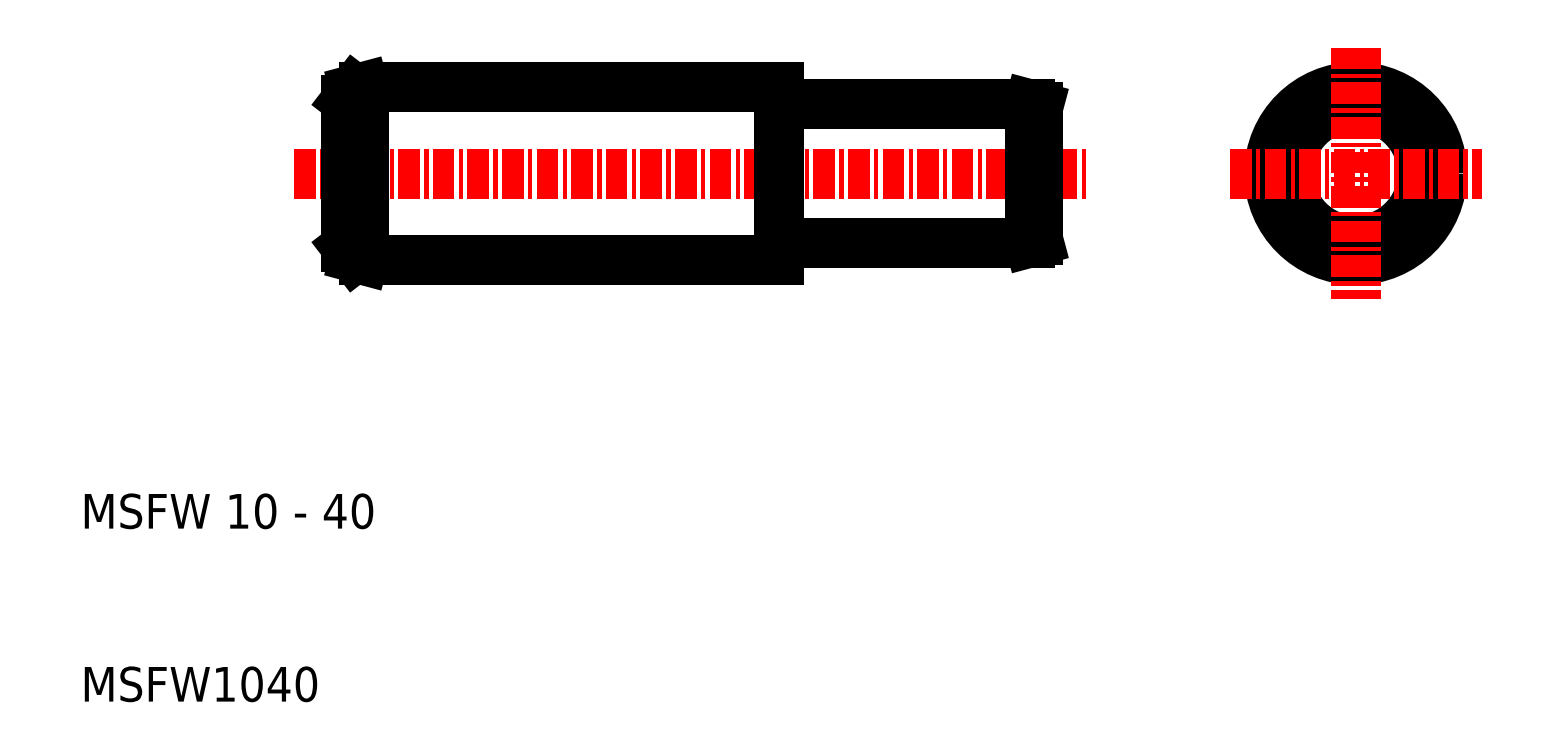
<metadata>
{"format":"dxf","ext":"dxf","renderer":"ezdxf+matplotlib","layout":"modelspace","background":"white","min_lineweight":24,"dpi":150}
</metadata>
<code>
0
SECTION
2
ENTITIES
0
LINE
8
0
10
50.56
20
44.53
30
0
11
64.86
21
44.53
31
0
0
LINE
8
0
10
50.56
20
36.53
30
0
11
64.86
21
36.53
31
0
0
LINE
8
CENTER
10
22.36
20
40.53
30
0
11
68.36
21
40.53
31
0
0
TEXT
8
0
10
10
20
20
30
0
40
2
1
MSFW 10 - 40
0
TEXT
8
0
10
10
20
10
30
0
40
2
1
MSFW1040
0
LINE
8
0
10
26.36
20
45.53
30
0
11
50.36
21
45.53
31
0
0
LINE
8
0
10
26.36
20
35.53
30
0
11
50.36
21
35.53
31
0
0
LINE
8
0
10
25.36
20
36.3
30
0
11
25.36
21
44.76
31
0
0
LINE
8
0
10
26.36
20
35.53
30
0
11
26.36
21
45.53
31
0
0
ARC
8
0
10
50.56
20
36.33
30
0
40
0.2
50
90
51
180
0
ARC
8
0
10
50.56
20
44.73
30
0
40
0.2
50
180
51
270
0
LINE
8
0
10
50.36
20
45.53
30
0
11
50.36
21
35.53
31
0
0
LINE
8
0
10
65.36
20
36.66
30
0
11
65.36
21
44.39
31
0
0
LINE
8
0
10
64.86
20
36.53
30
0
11
64.86
21
44.53
31
0
0
LINE
8
0
10
64.86
20
36.53
30
0
11
65.36
21
36.66
31
0
0
LINE
8
0
10
64.86
20
44.53
30
0
11
65.36
21
44.39
31
0
0
LINE
8
0
10
26.36
20
35.53
30
0
11
25.84
21
35.67
31
0
0
LINE
8
0
10
25.84
20
35.67
30
0
11
25.36
21
36.3
31
0
0
LINE
8
0
10
26.36
20
45.53
30
0
11
25.84
21
45.39
31
0
0
LINE
8
0
10
25.84
20
45.39
30
0
11
25.36
21
44.76
31
0
0
CIRCLE
8
0
10
83.71
20
40.53
30
0
40
5
0
CIRCLE
8
0
10
83.71
20
40.53
30
0
40
4
0
CIRCLE
8
0
10
83.71
20
40.53
30
0
40
3.866
0
LINE
8
CENTER
10
76.44
20
40.53
30
0
11
90.98
21
40.53
31
0
0
LINE
8
CENTER
10
83.71
20
47.8
30
0
11
83.71
21
33.26
31
0
0
ENDSEC
0
EOF

</code>
